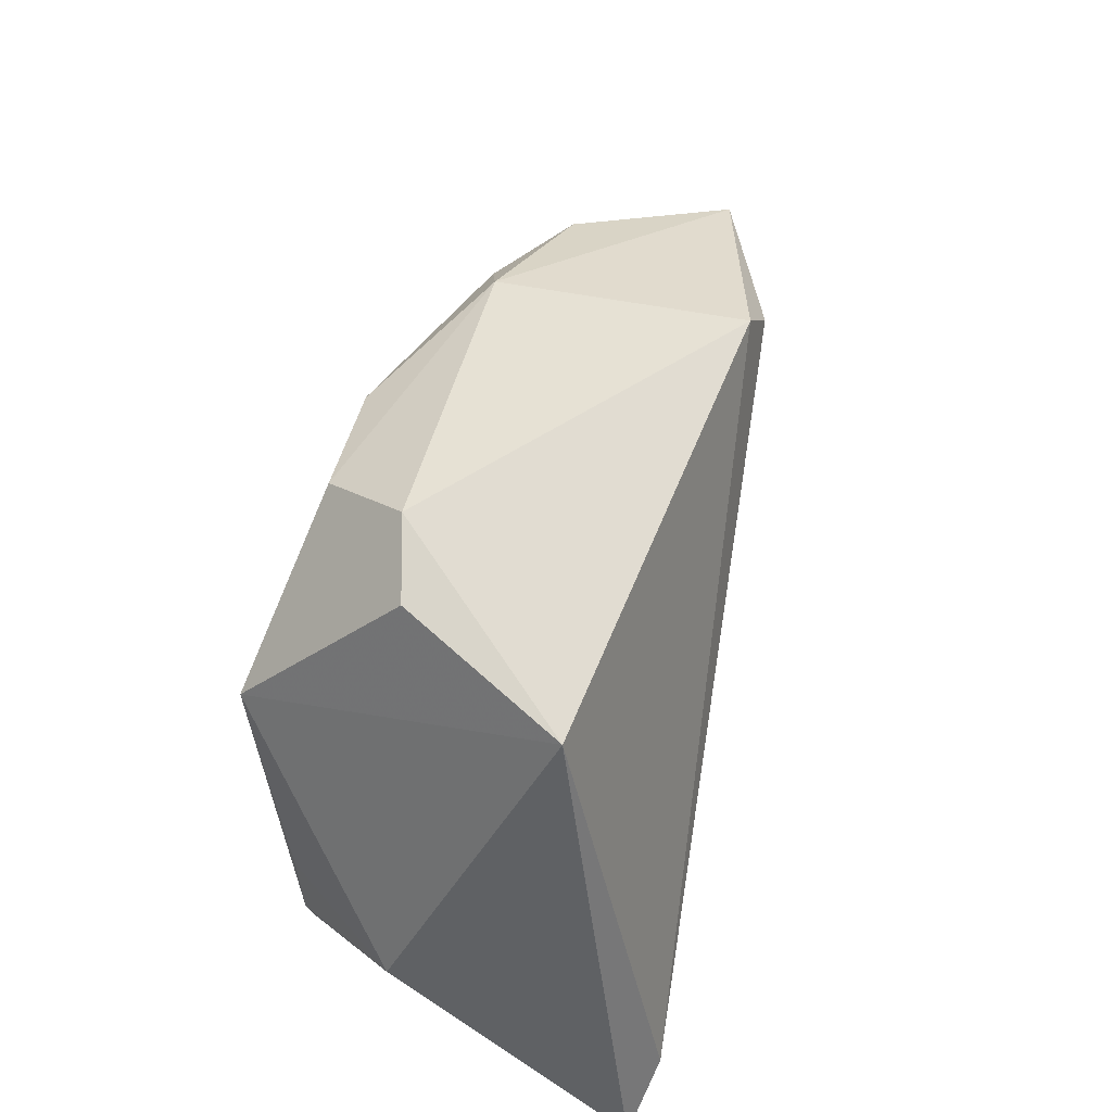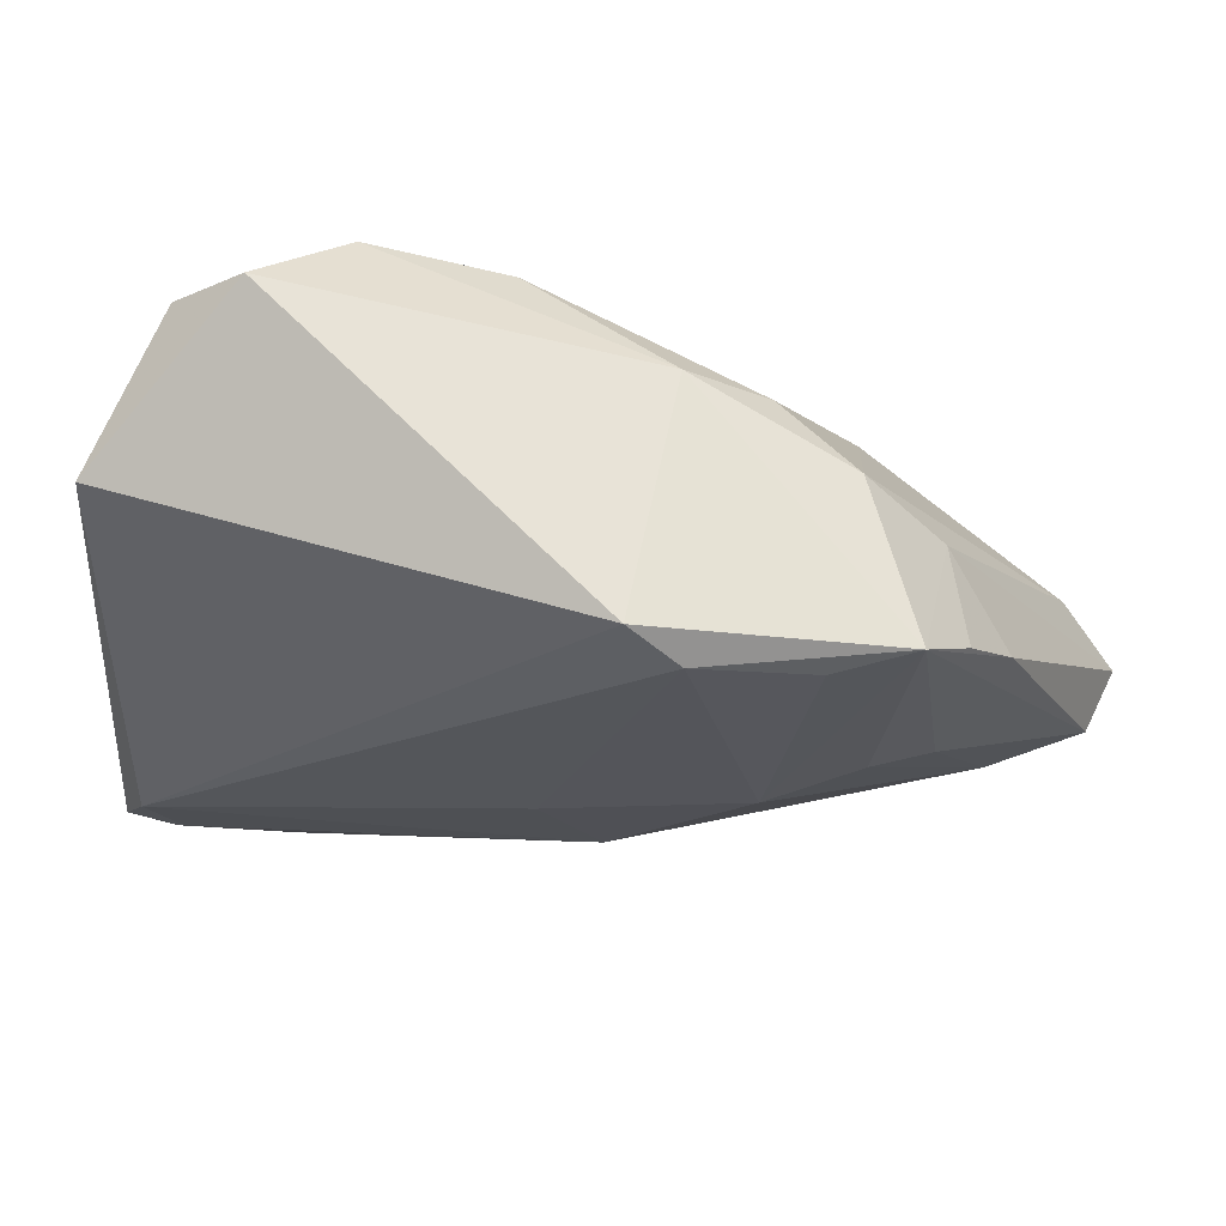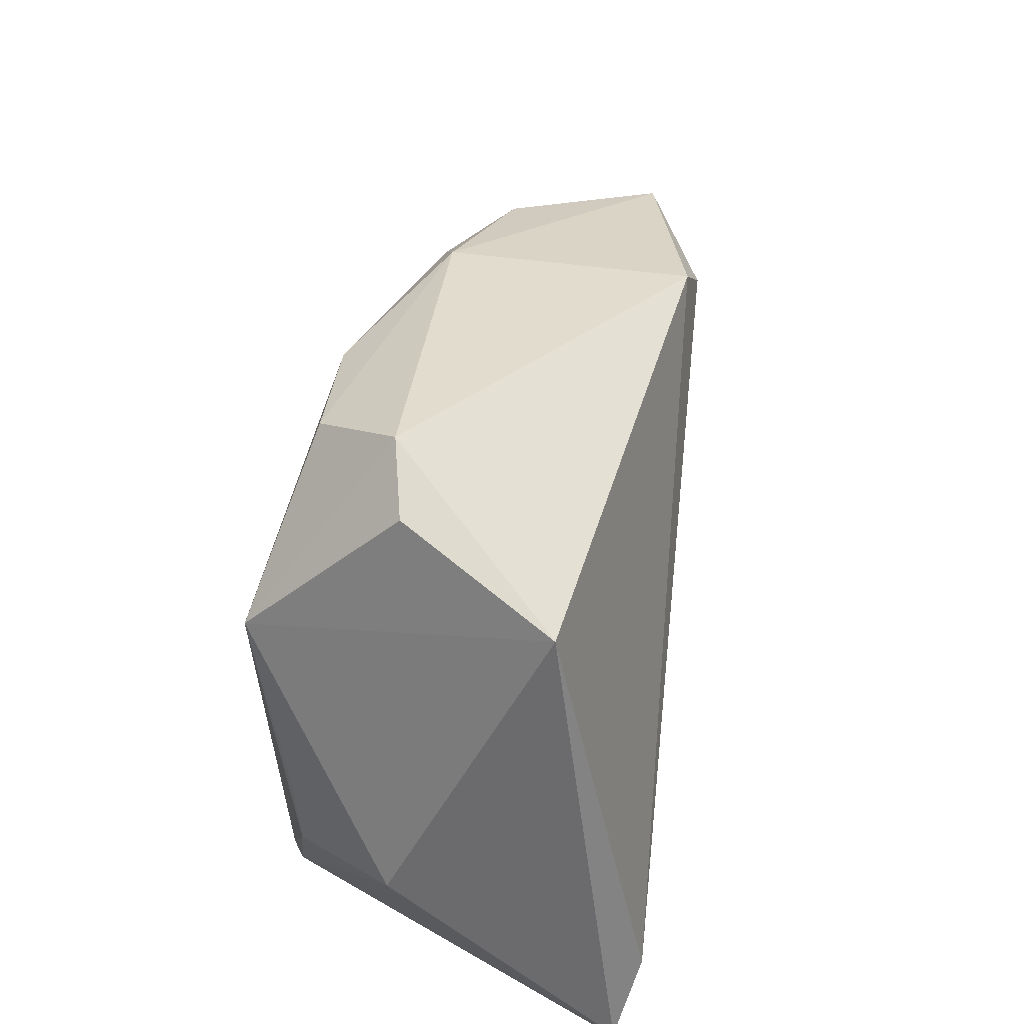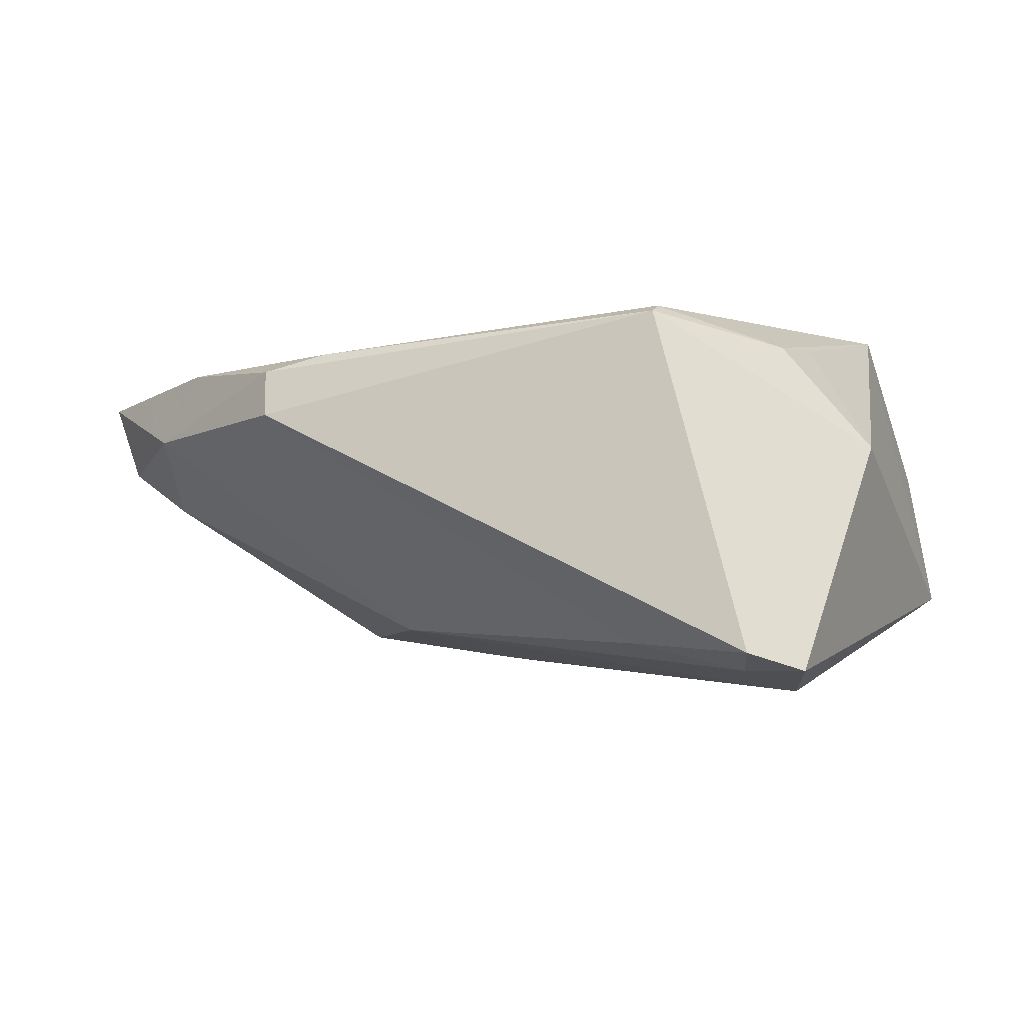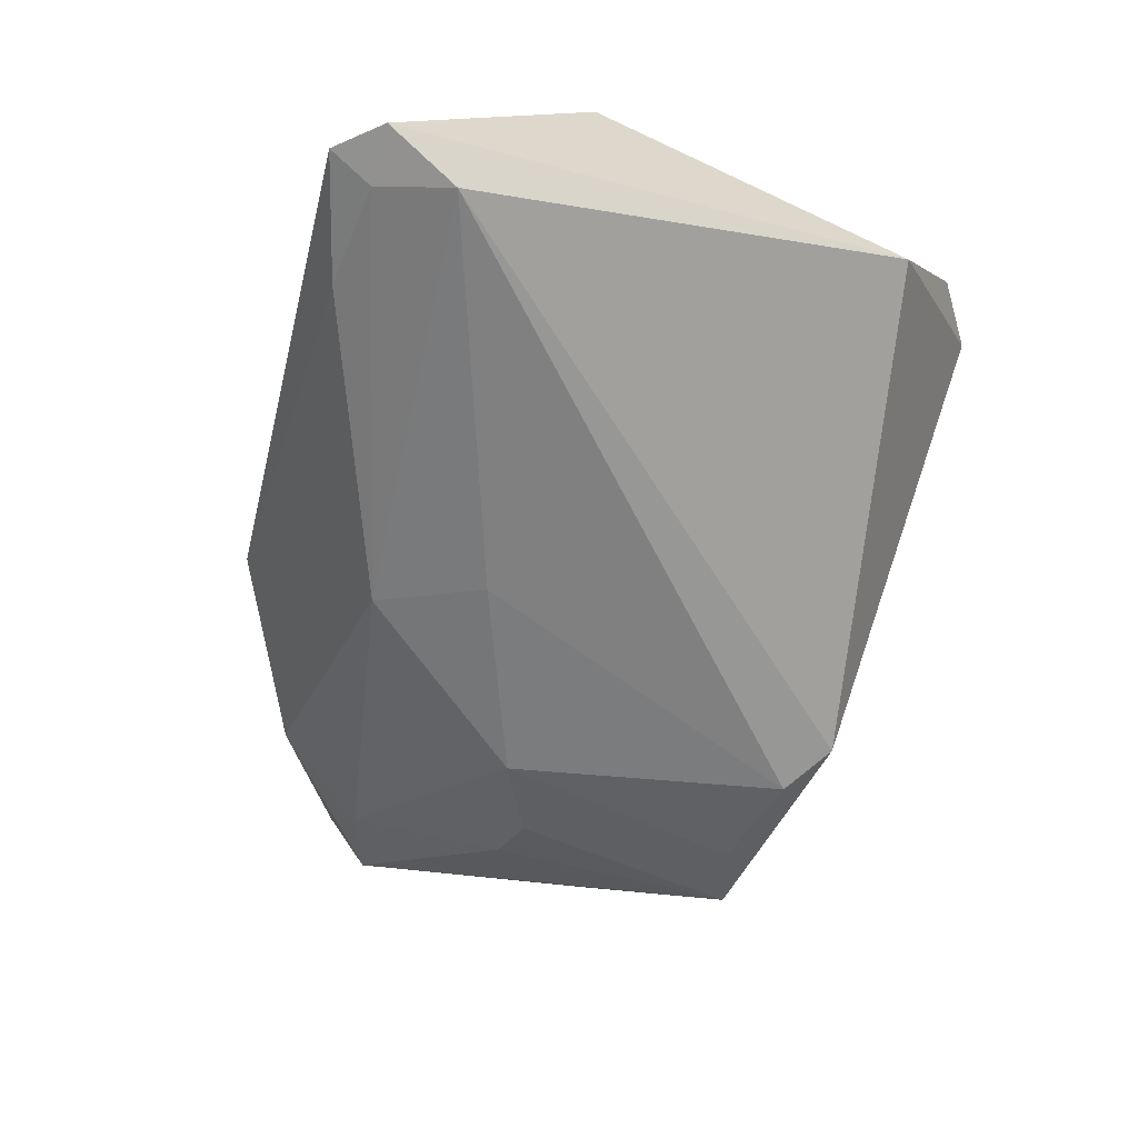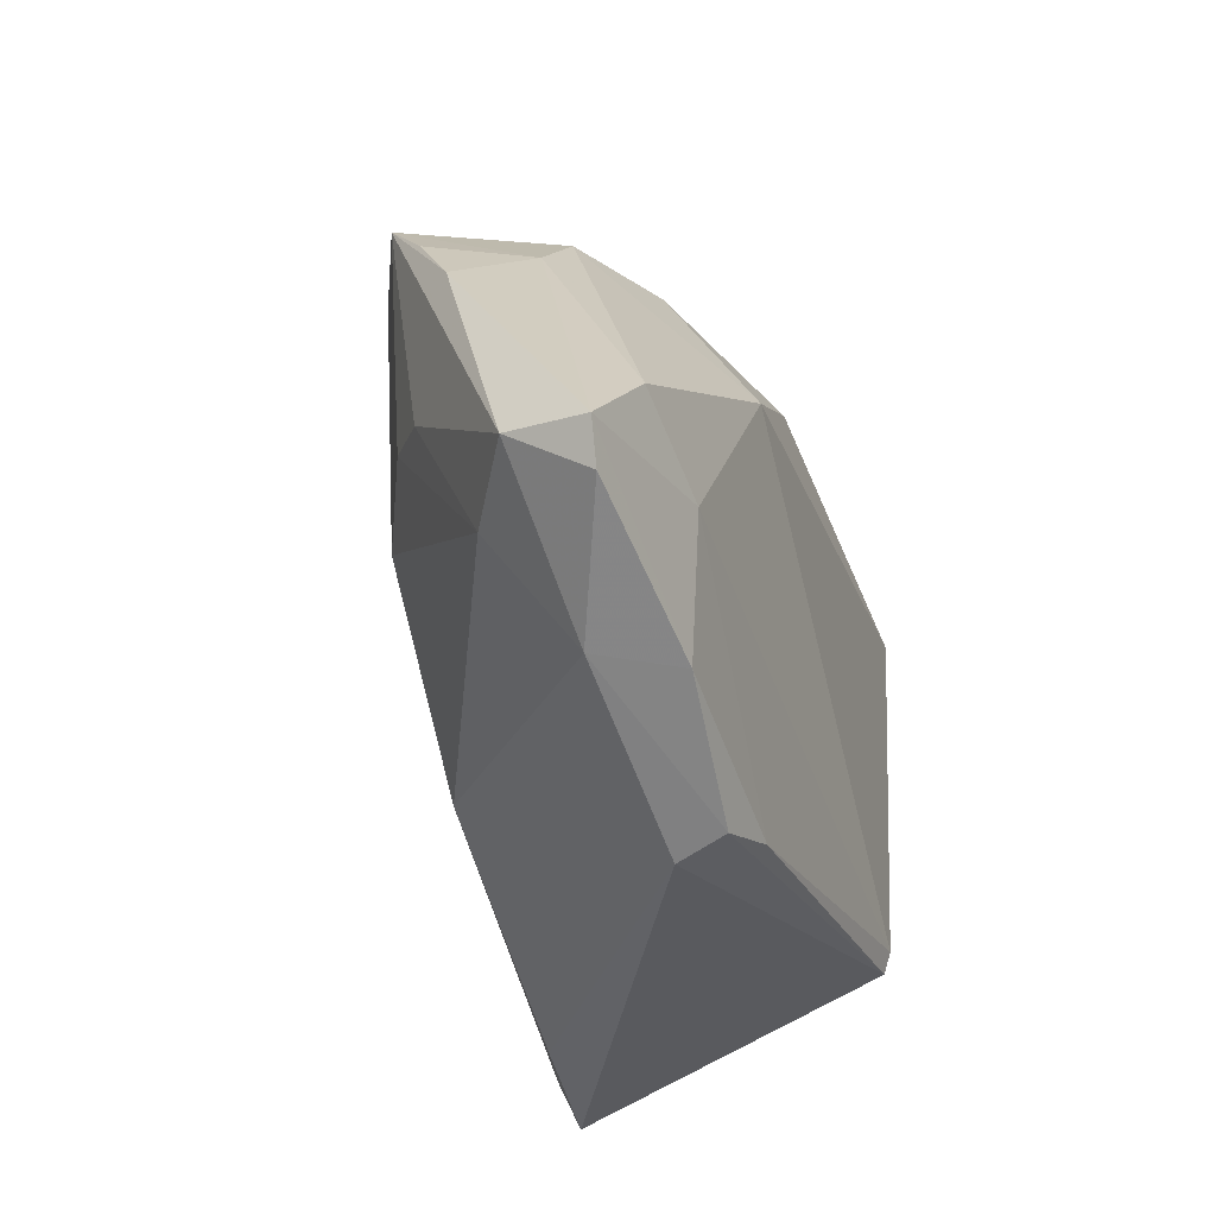
<metadata>
{"format":"obj","ext":"obj","renderer":"f3d","projection":"perspective","resolution":1024,"background":"white","views":[{"elev":43.0,"azim":102.4,"up":"+Y"},{"elev":59.4,"azim":-166.8,"up":"+Y"},{"elev":38.5,"azim":98.3,"up":"+Y"},{"elev":-2.5,"azim":27.3,"up":"+Z"},{"elev":-64.9,"azim":75.1,"up":"+Z"},{"elev":-32.5,"azim":-73.5,"up":"+Y"}]}
</metadata>
<code>
v -0.00502 -0.01011 -0.02148
v 0.038 0.01943 0.02213
v 0.03755 -0.01513 0.01779
v -0.04776 -0.02922 0.007869
v -0.01502 0.03612 -0.02244
v -0.06358 -0.0145 0.004545
v 0.0267 -0.03108 0.02119
v 0.03952 -0.03429 -0.02203
v 0.0307 0.04182 0.00557
v 0.02234 0.03651 0.01598
v -0.053 -0.01743 -0.001071
v 0.04256 -0.02516 -0.02471
v -0.04684 0.001406 -0.0105
v -0.01734 -0.03562 0.01781
v -0.04797 0.02422 -0.01044
v -0.05253 0.01585 -0.005609
v -0.063 -0.02003 0.01365
v -0.0422 -0.02924 0.01676
v -0.05819 -0.007474 0.01687
v 0.04682 -0.03419 -0.02195
v -0.03461 0.02867 -0.01932
v 0.04185 -0.03975 -0.0198
v -0.0436 0.03103 -0.01563
v -0.02344 0.03161 0.009536
v -0.0401 0.0032 -0.01494
v -0.02126 0.03172 -0.02344
v -0.02381 -0.03975 0.009918
v -0.01178 -0.02298 -0.01785
v -0.03408 0.03261 0.002083
v 0.03831 -0.006716 0.01817
v -0.0319 0.008069 0.02213
v -0.02501 -0.03776 0.0157
v -0.04367 0.02322 0.001636
v -0.06568 -0.01558 0.01393
v -0.01424 0.0375 0.006982
v 0.04761 -0.01076 0.005173
v 0.0386 0.03681 0.003762
v -0.02946 -0.001516 -0.01935
v -0.04623 -0.01392 0.01876
v 0.02628 -0.02858 0.02213
v 0.04466 0.02719 -0.01375
v 0.005378 0.03433 0.01689
v 0.02633 -0.03609 -0.01898
f 12 41 20
f 9 41 5
f 5 12 26
f 41 12 5
f 28 27 4
f 19 31 29
f 23 5 26
f 23 25 13
f 25 23 38
f 9 5 35
f 35 10 9
f 35 23 29
f 5 23 35
f 9 10 2
f 2 31 40
f 32 4 27
f 40 31 39
f 39 14 40
f 31 19 39
f 39 19 34
f 27 22 7
f 7 32 27
f 40 14 7
f 14 32 7
f 7 22 20
f 43 27 28
f 43 22 27
f 28 4 11
f 11 38 28
f 13 25 11
f 25 38 11
f 6 23 13
f 13 11 6
f 6 11 4
f 34 19 33
f 33 19 29
f 29 23 33
f 1 12 28
f 28 38 1
f 26 12 1
f 1 38 26
f 21 23 26
f 26 38 21
f 21 38 23
f 10 35 42
f 31 2 42
f 42 2 10
f 37 41 9
f 9 2 37
f 37 2 41
f 41 2 36
f 20 41 36
f 36 7 20
f 18 32 14
f 14 39 18
f 18 39 34
f 4 32 18
f 3 2 40
f 40 7 3
f 7 36 3
f 22 43 8
f 8 12 20
f 20 22 8
f 28 12 8
f 8 43 28
f 16 6 34
f 23 6 16
f 34 33 16
f 34 6 17
f 17 6 4
f 17 18 34
f 4 18 17
f 31 42 24
f 24 42 35
f 29 31 24
f 24 35 29
f 30 36 2
f 2 3 30
f 30 3 36
f 15 33 23
f 23 16 15
f 15 16 33

</code>
